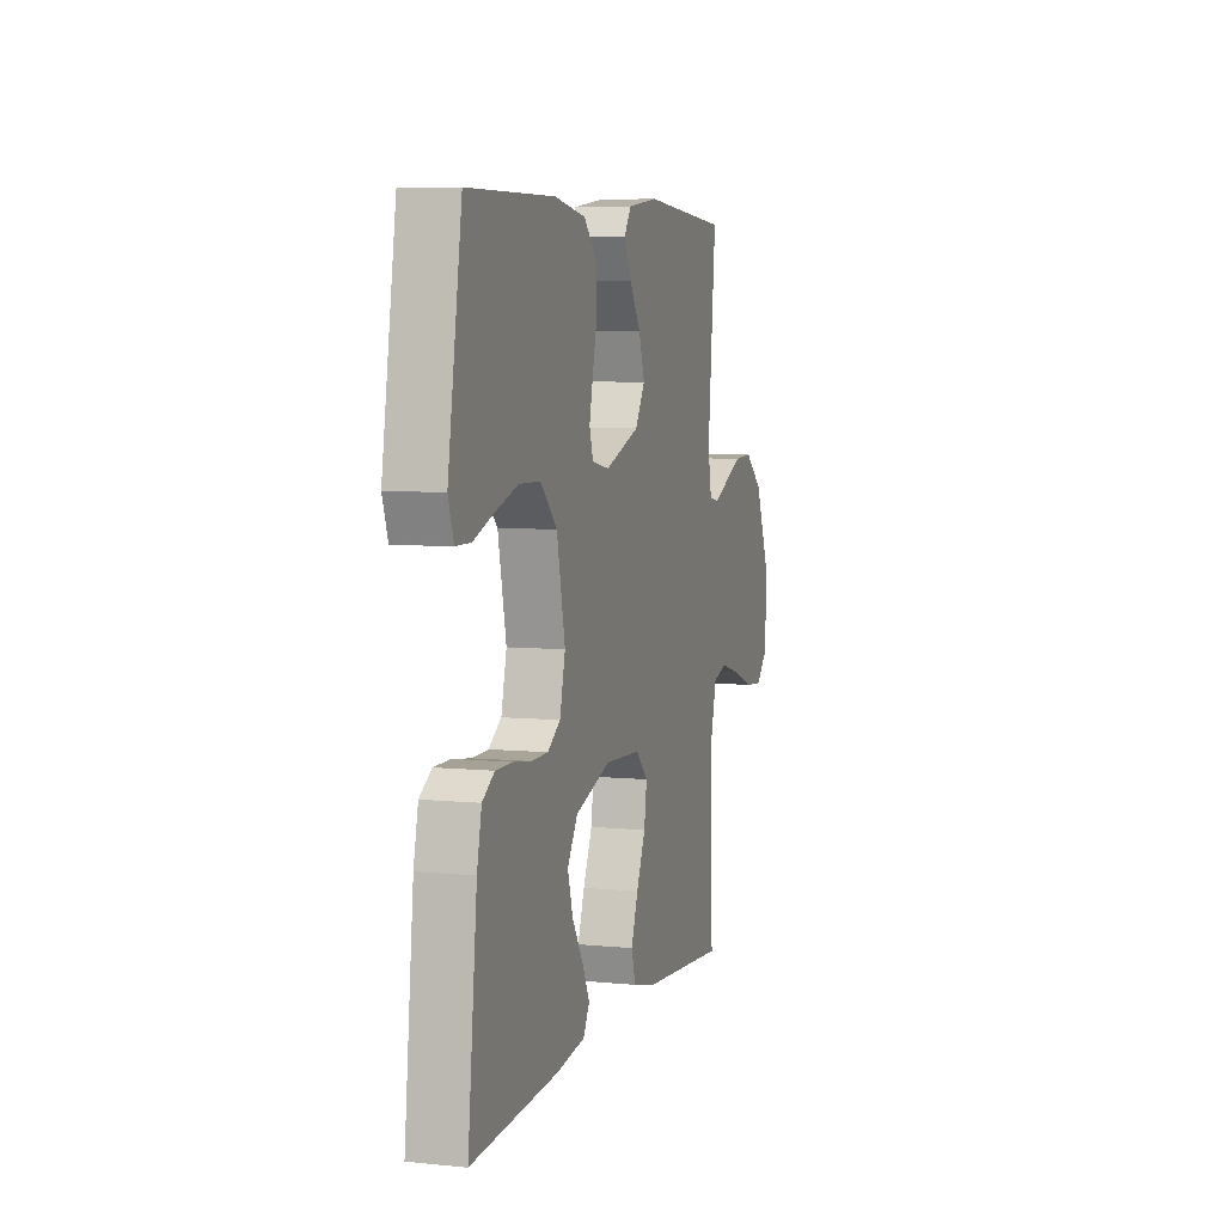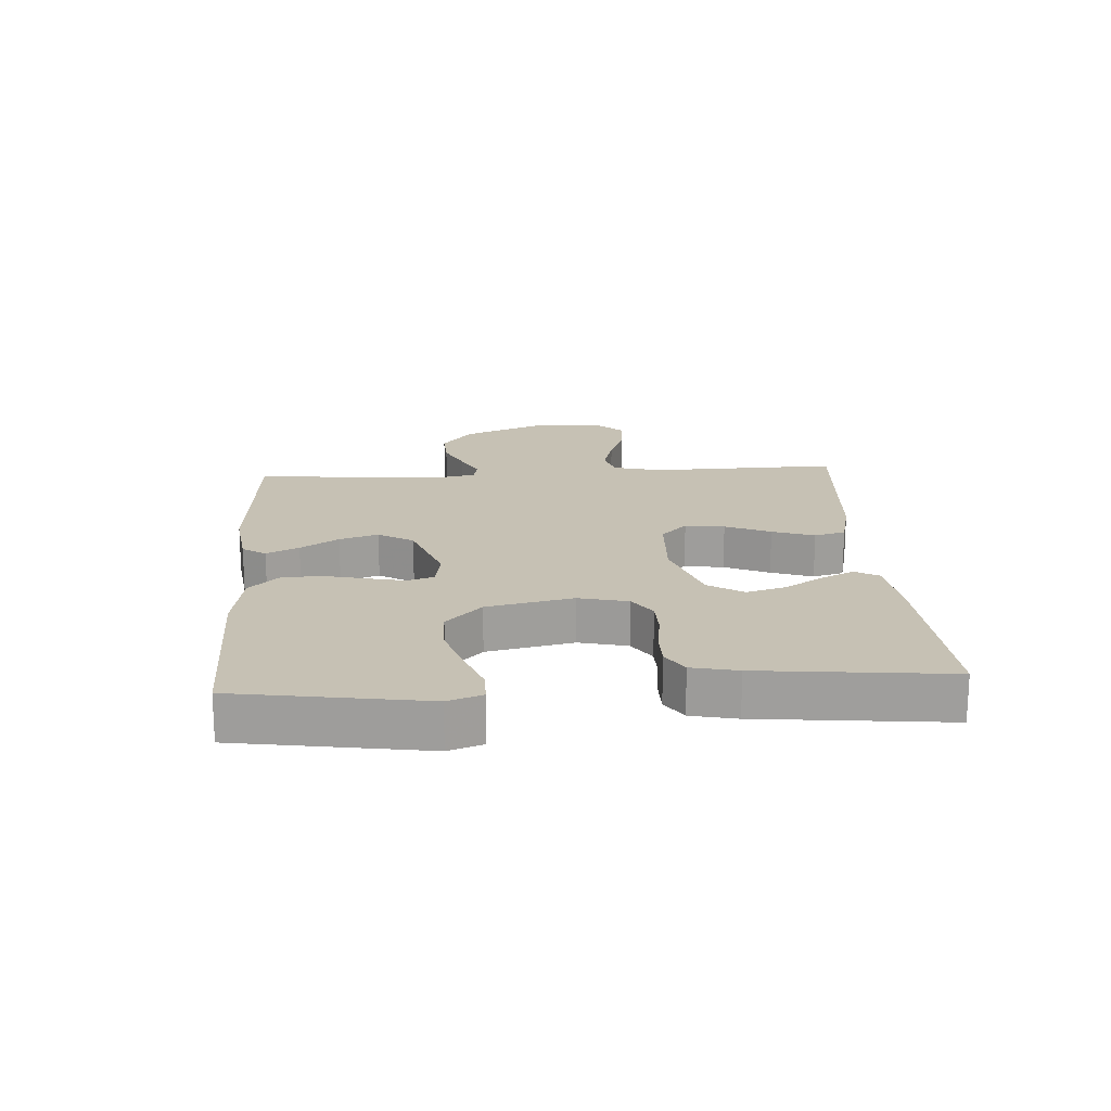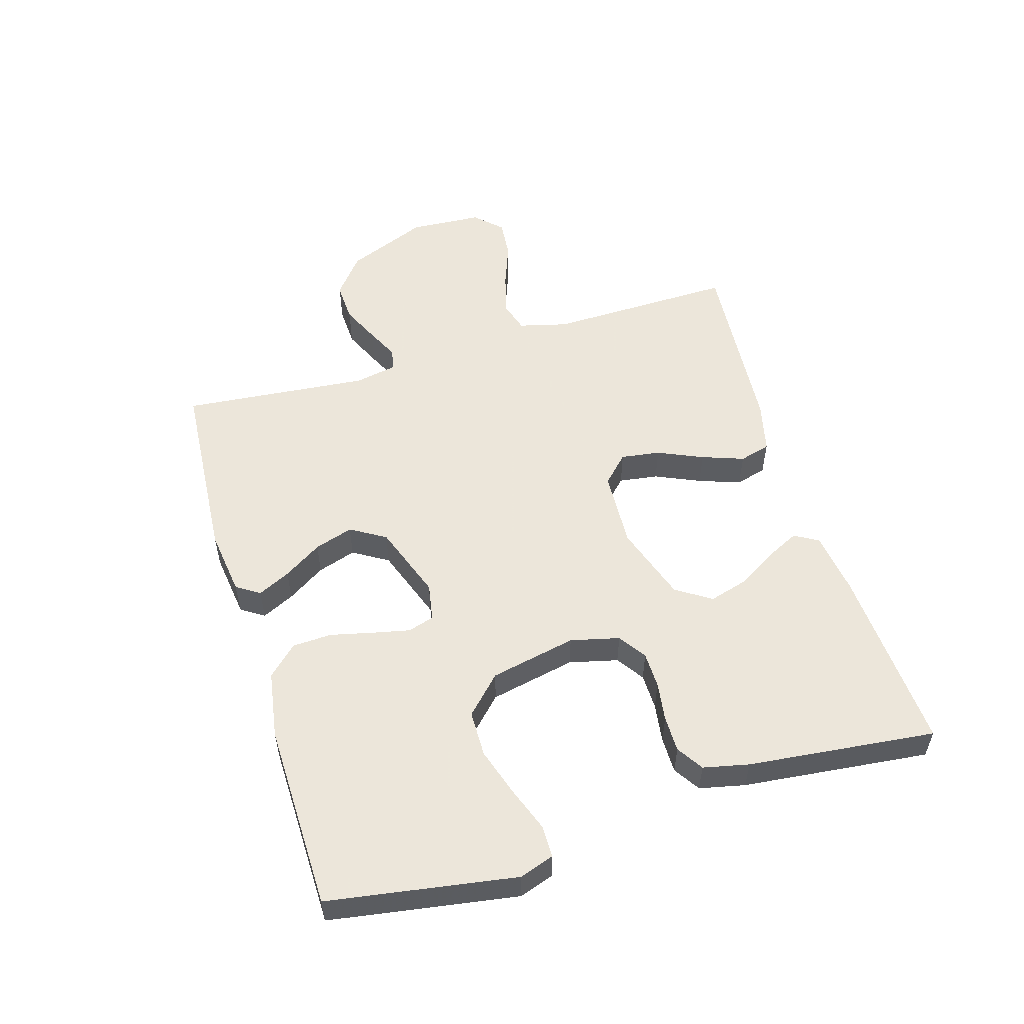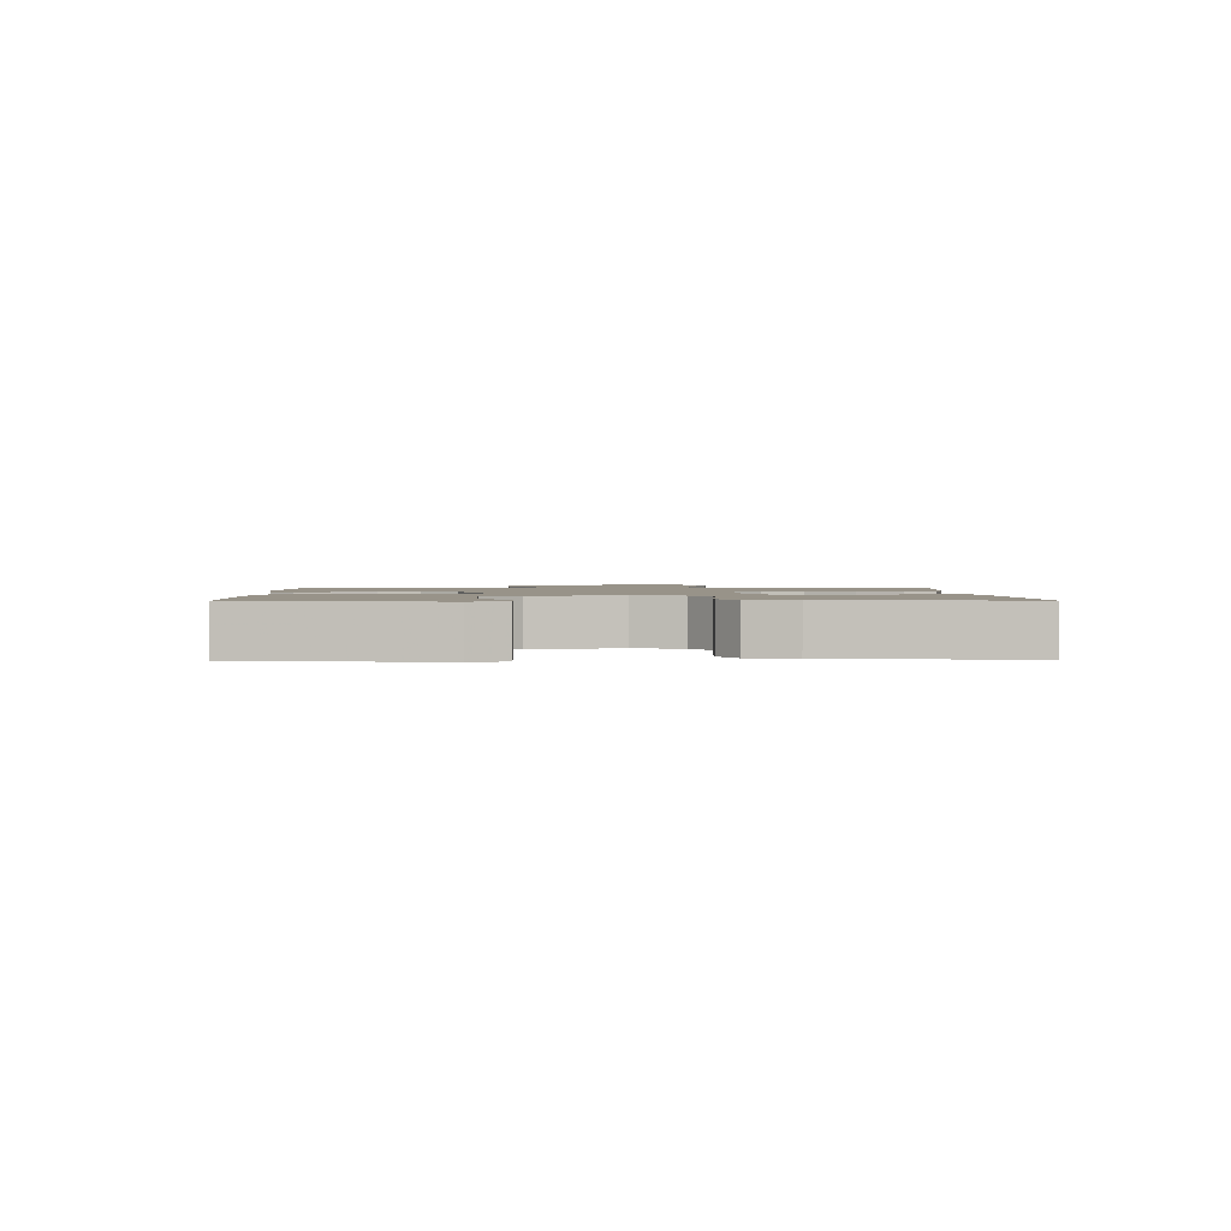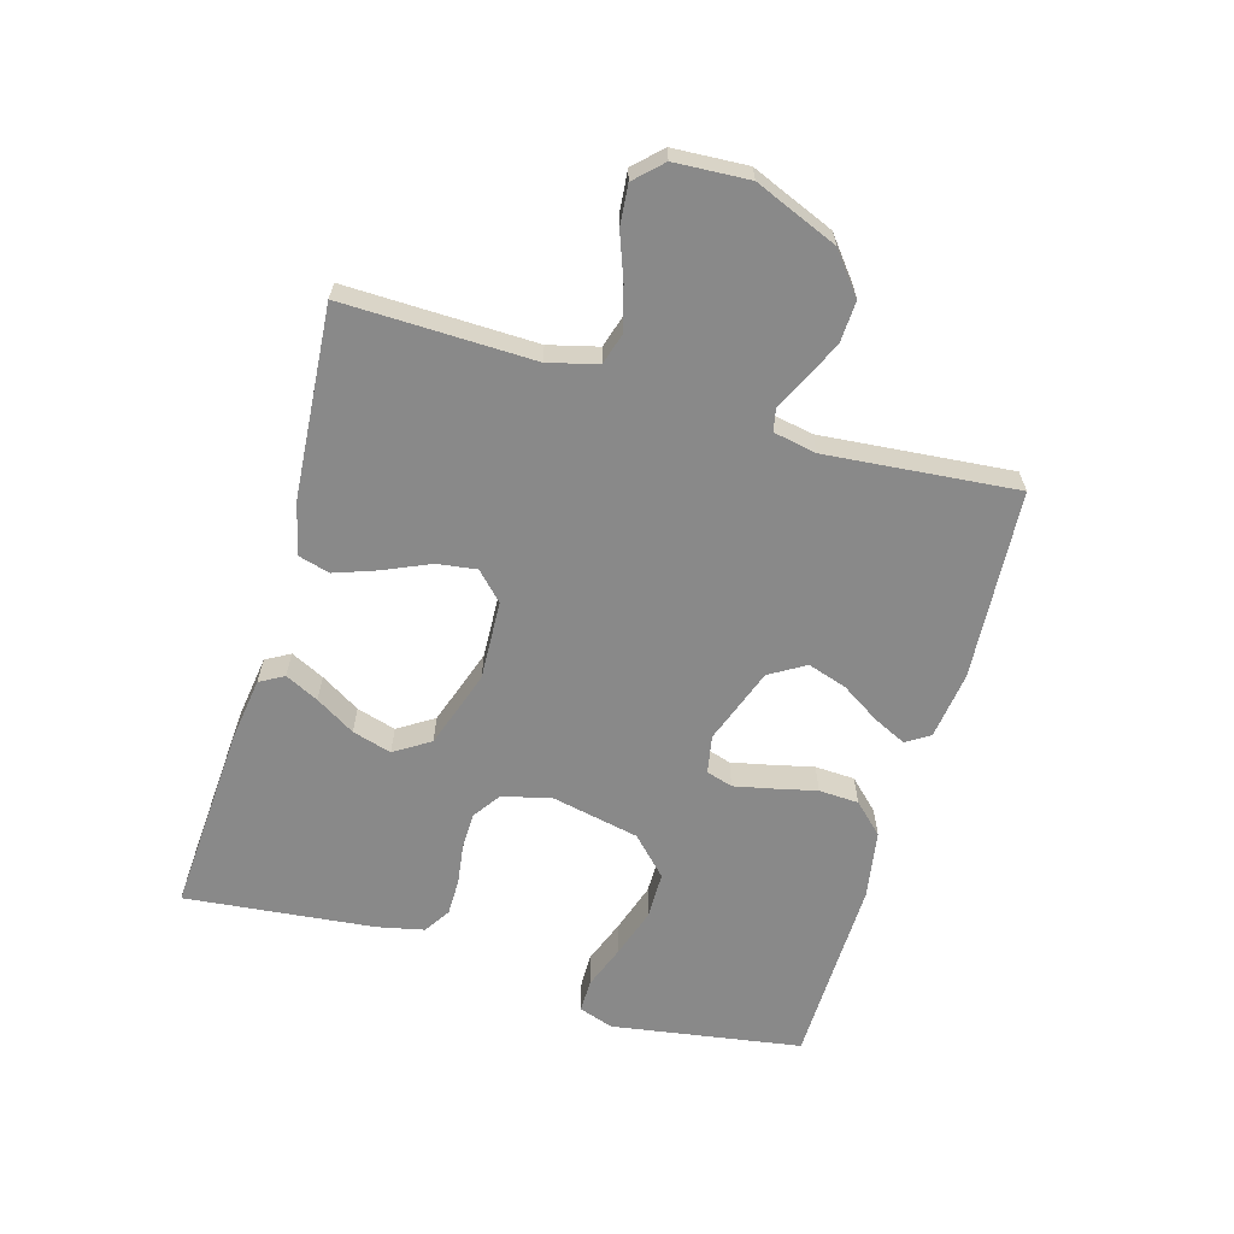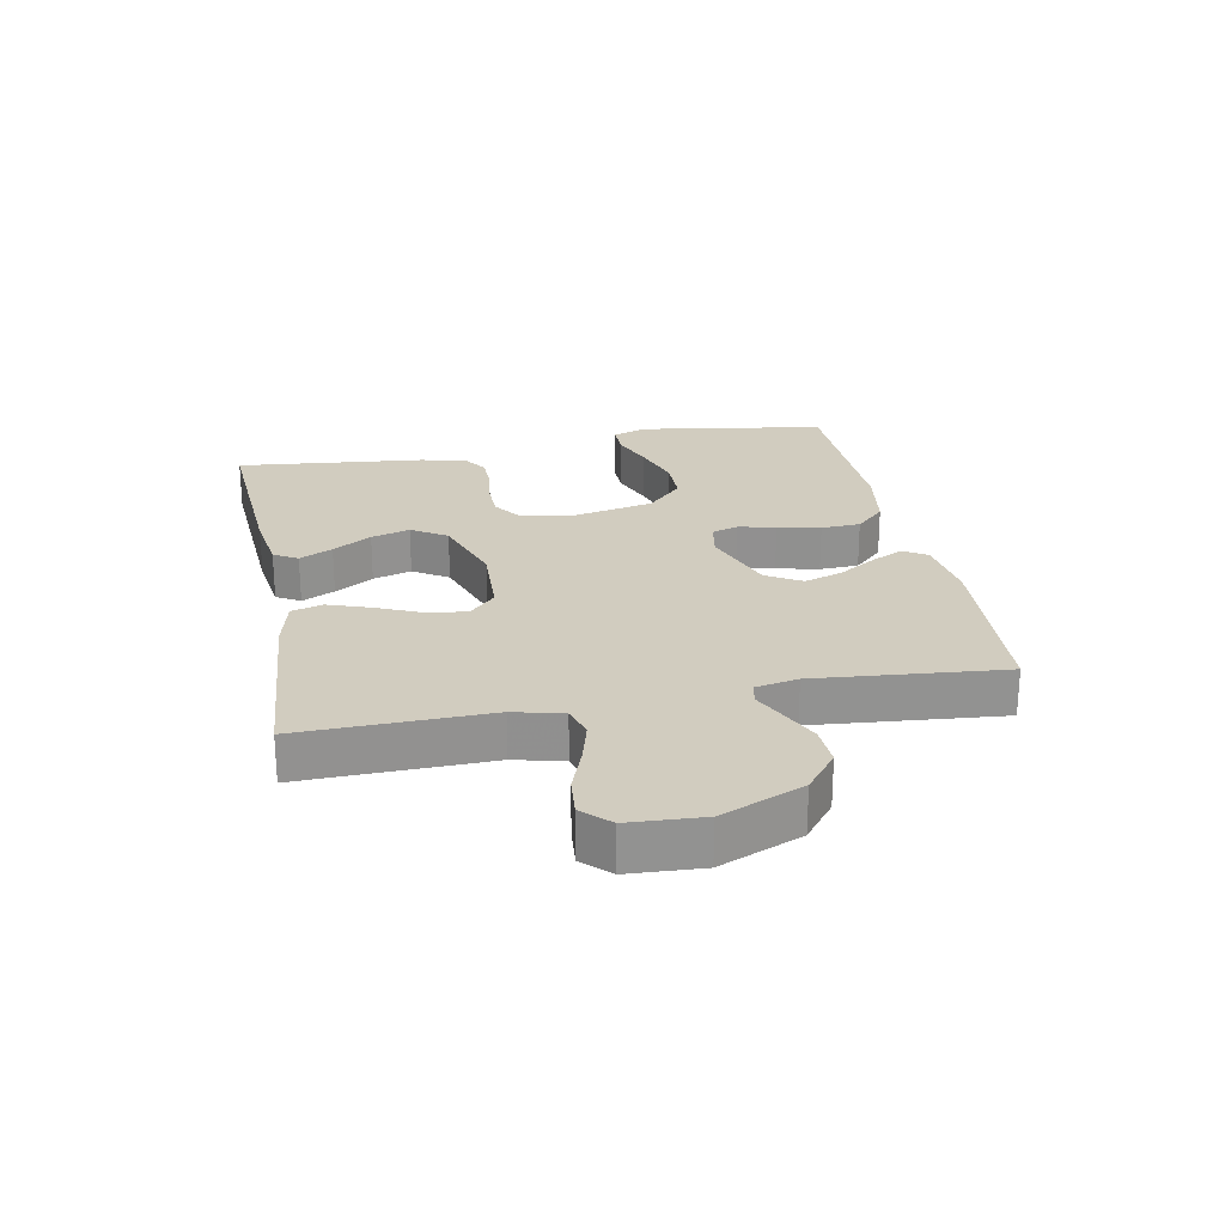
<metadata>
{"format":"obj","ext":"obj","renderer":"f3d","projection":"perspective","resolution":1024,"background":"white","views":[{"elev":6.1,"azim":106.7,"up":"+Z"},{"elev":18.6,"azim":86.2,"up":"+Y"},{"elev":54.2,"azim":73.3,"up":"+Y"},{"elev":1.6,"azim":88.8,"up":"+Y"},{"elev":-63.2,"azim":-106.3,"up":"+Y"},{"elev":24.1,"azim":-101.1,"up":"+Y"}]}
</metadata>
<code>
v -0.5 0.07 -0.5
v -0.494 0.07 -0.2
v -0.514 0.07 -0.122
v -0.564 0.07 -0.107
v -0.632 0.07 -0.126
v -0.704 0.07 -0.153
v -0.767 0.07 -0.159
v -0.808 0.07 -0.117
v -0.815 0.07 0
v -0.761 0.07 0.131
v -0.698 0.07 0.181
v -0.633 0.07 0.178
v -0.572 0.07 0.15
v -0.52 0.07 0.125
v -0.485 0.07 0.132
v -0.472 0.07 0.2
v -0.5 0.07 0.5
v -0.2 0.07 0.521
v -0.094 0.07 0.507
v -0.07 0.07 0.47
v -0.095 0.07 0.418
v -0.134 0.07 0.357
v -0.154 0.07 0.295
v -0.12 0.07 0.239
v 0 0.07 0.196
v 0.06 0.07 0.207
v 0.073 0.07 0.249
v 0.06 0.07 0.309
v 0.044 0.07 0.377
v 0.047 0.07 0.44
v 0.092 0.07 0.487
v 0.2 0.07 0.505
v 0.5 0.07 0.5
v 0.548 0.07 0.2
v 0.529 0.07 0.145
v 0.477 0.07 0.145
v 0.407 0.07 0.171
v 0.329 0.07 0.196
v 0.255 0.07 0.195
v 0.197 0.07 0.138
v 0.168 0.07 0
v 0.187 0.07 -0.078
v 0.231 0.07 -0.108
v 0.289 0.07 -0.109
v 0.352 0.07 -0.1
v 0.41 0.07 -0.1
v 0.452 0.07 -0.127
v 0.468 0.07 -0.2
v 0.5 0.07 -0.5
v 0.2 0.07 -0.482
v 0.099 0.07 -0.468
v 0.077 0.07 -0.43
v 0.103 0.07 -0.377
v 0.141 0.07 -0.315
v 0.159 0.07 -0.253
v 0.123 0.07 -0.197
v 0 0.07 -0.156
v -0.125 0.07 -0.162
v -0.168 0.07 -0.204
v -0.159 0.07 -0.267
v -0.127 0.07 -0.339
v -0.103 0.07 -0.406
v -0.117 0.07 -0.456
v -0.2 0.07 -0.476
v -0.5 0 -0.5
v -0.494 0 -0.2
v -0.514 0 -0.122
v -0.564 0 -0.107
v -0.632 0 -0.126
v -0.704 0 -0.153
v -0.767 0 -0.159
v -0.808 0 -0.117
v -0.815 0 0
v -0.761 0 0.131
v -0.698 0 0.181
v -0.633 0 0.178
v -0.572 0 0.15
v -0.52 0 0.125
v -0.485 0 0.132
v -0.472 0 0.2
v -0.5 0 0.5
v -0.2 0 0.521
v -0.094 0 0.507
v -0.07 0 0.47
v -0.095 0 0.418
v -0.134 0 0.357
v -0.154 0 0.295
v -0.12 0 0.239
v 0 0 0.196
v 0.06 0 0.207
v 0.073 0 0.249
v 0.06 0 0.309
v 0.044 0 0.377
v 0.047 0 0.44
v 0.092 0 0.487
v 0.2 0 0.505
v 0.5 0 0.5
v 0.548 0 0.2
v 0.529 0 0.145
v 0.477 0 0.145
v 0.407 0 0.171
v 0.329 0 0.196
v 0.255 0 0.195
v 0.197 0 0.138
v 0.168 0 0
v 0.187 0 -0.078
v 0.231 0 -0.108
v 0.289 0 -0.109
v 0.352 0 -0.1
v 0.41 0 -0.1
v 0.452 0 -0.127
v 0.468 0 -0.2
v 0.5 0 -0.5
v 0.2 0 -0.482
v 0.099 0 -0.468
v 0.077 0 -0.43
v 0.103 0 -0.377
v 0.141 0 -0.315
v 0.159 0 -0.253
v 0.123 0 -0.197
v 0 0 -0.156
v -0.125 0 -0.162
v -0.168 0 -0.204
v -0.159 0 -0.267
v -0.127 0 -0.339
v -0.103 0 -0.406
v -0.117 0 -0.456
v -0.2 0 -0.476
f 63 64 1 2
f 60 61 62 63
f 60 63 2 3
f 59 60 3
f 58 59 3 4
f 57 58 4
f 51 52 53 54
f 51 54 55
f 50 51 55
f 49 50 55
f 48 49 55 56
f 44 45 46 47
f 43 44 47 48
f 34 35 36 37
f 34 37 38
f 33 34 38 39
f 28 29 30 31
f 27 28 31 32
f 26 27 32 33
f 19 20 21 22
f 19 22 23
f 16 17 18 19
f 15 16 19 23
f 11 12 13 14
f 9 10 11 14
f 9 14 15
f 8 9 15
f 5 6 7 8
f 4 5 8 15
f 57 4 15 23
f 43 48 56 57
f 42 43 57
f 41 42 57
f 40 41 57
f 26 33 39 40
f 25 26 40 57
f 24 25 57
f 23 24 57
f 66 65 128 127
f 127 126 125 124
f 67 66 127 124
f 67 124 123
f 68 67 123 122
f 68 122 121
f 118 117 116 115
f 119 118 115
f 119 115 114
f 119 114 113
f 120 119 113 112
f 111 110 109 108
f 112 111 108 107
f 101 100 99 98
f 102 101 98
f 103 102 98 97
f 95 94 93 92
f 96 95 92 91
f 97 96 91 90
f 86 85 84 83
f 87 86 83
f 83 82 81 80
f 87 83 80 79
f 78 77 76 75
f 78 75 74 73
f 79 78 73
f 79 73 72
f 72 71 70 69
f 79 72 69 68
f 87 79 68 121
f 121 120 112 107
f 121 107 106
f 121 106 105
f 121 105 104
f 104 103 97 90
f 121 104 90 89
f 121 89 88
f 121 88 87
f 1 65 66 2
f 2 66 67 3
f 3 67 68 4
f 4 68 69 5
f 5 69 70 6
f 6 70 71 7
f 7 71 72 8
f 8 72 73 9
f 9 73 74 10
f 10 74 75 11
f 11 75 76 12
f 12 76 77 13
f 13 77 78 14
f 14 78 79 15
f 15 79 80 16
f 16 80 81 17
f 17 81 82 18
f 18 82 83 19
f 19 83 84 20
f 20 84 85 21
f 21 85 86 22
f 22 86 87 23
f 23 87 88 24
f 24 88 89 25
f 25 89 90 26
f 26 90 91 27
f 27 91 92 28
f 28 92 93 29
f 29 93 94 30
f 30 94 95 31
f 31 95 96 32
f 32 96 97 33
f 33 97 98 34
f 34 98 99 35
f 35 99 100 36
f 36 100 101 37
f 37 101 102 38
f 38 102 103 39
f 39 103 104 40
f 40 104 105 41
f 41 105 106 42
f 42 106 107 43
f 43 107 108 44
f 44 108 109 45
f 45 109 110 46
f 46 110 111 47
f 47 111 112 48
f 48 112 113 49
f 49 113 114 50
f 50 114 115 51
f 51 115 116 52
f 52 116 117 53
f 53 117 118 54
f 54 118 119 55
f 55 119 120 56
f 56 120 121 57
f 57 121 122 58
f 58 122 123 59
f 59 123 124 60
f 60 124 125 61
f 61 125 126 62
f 62 126 127 63
f 63 127 128 64
f 64 128 65 1

</code>
